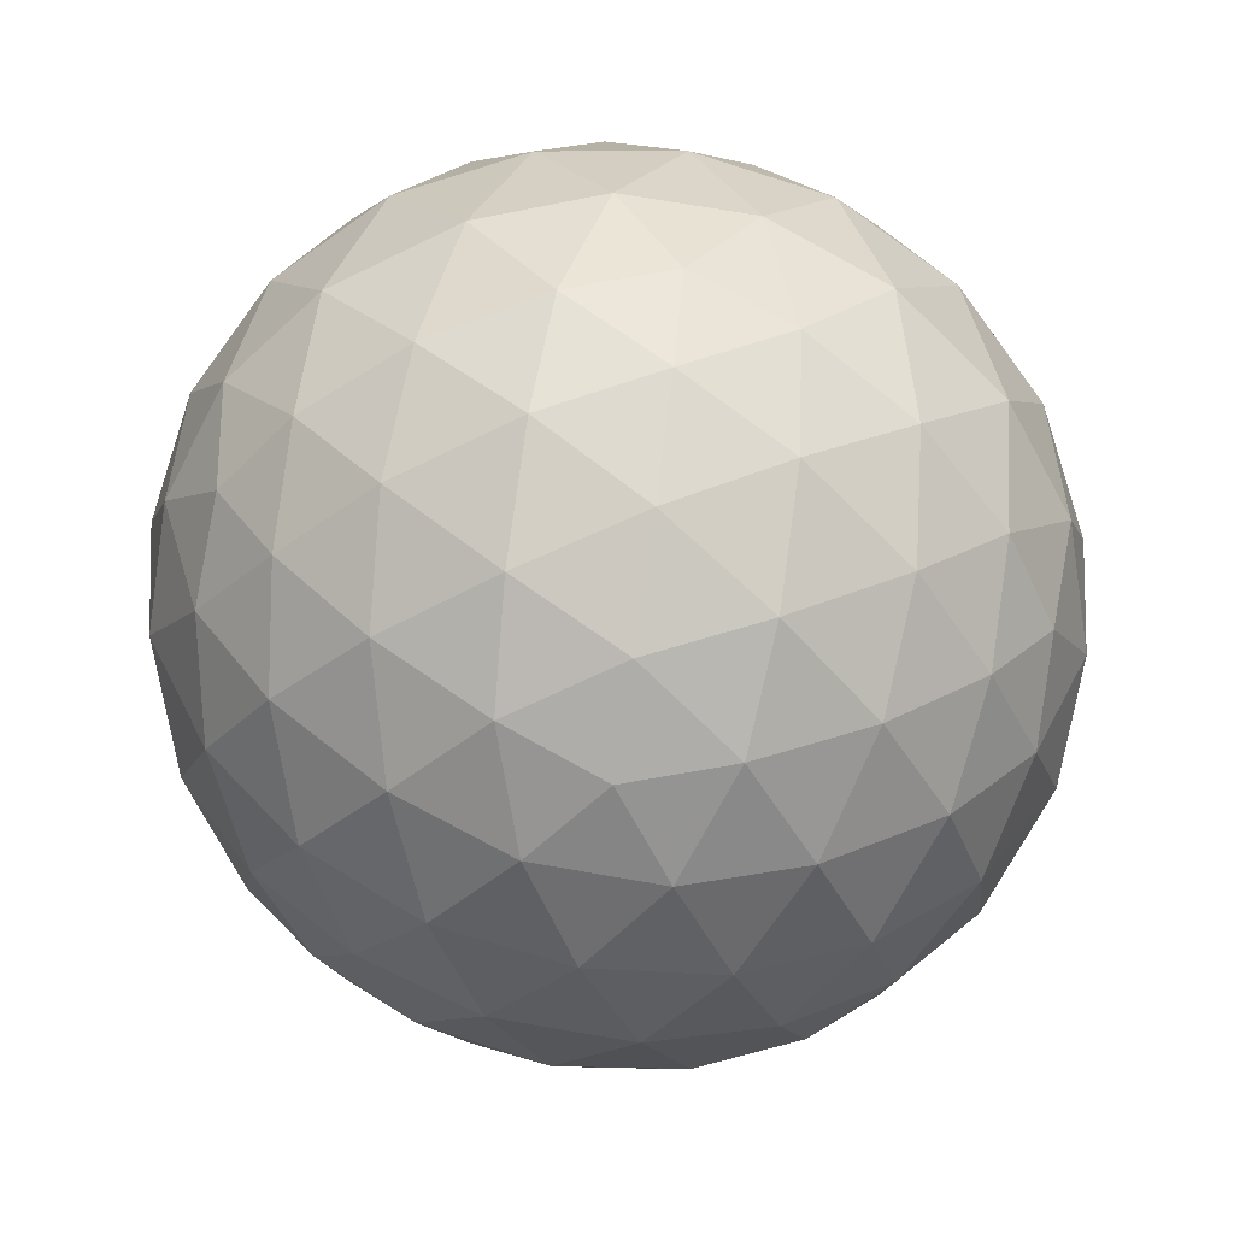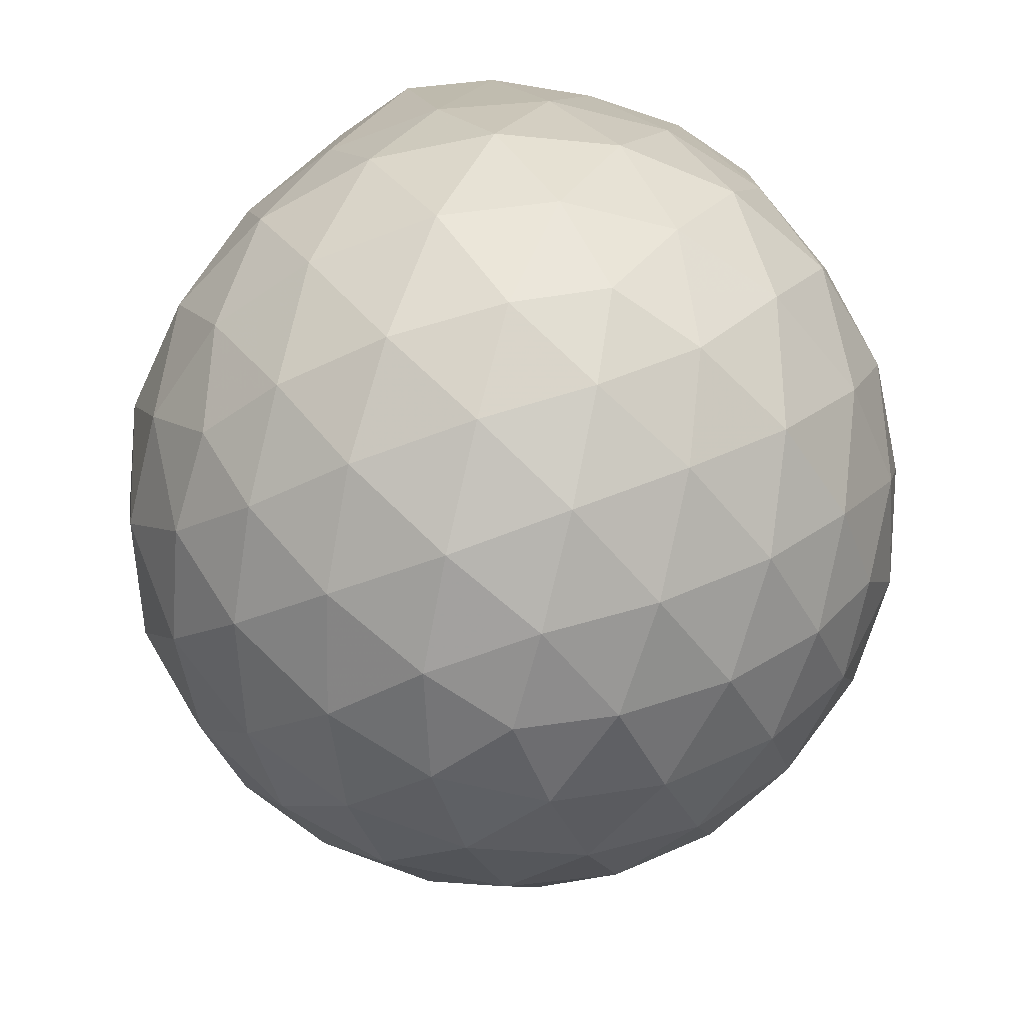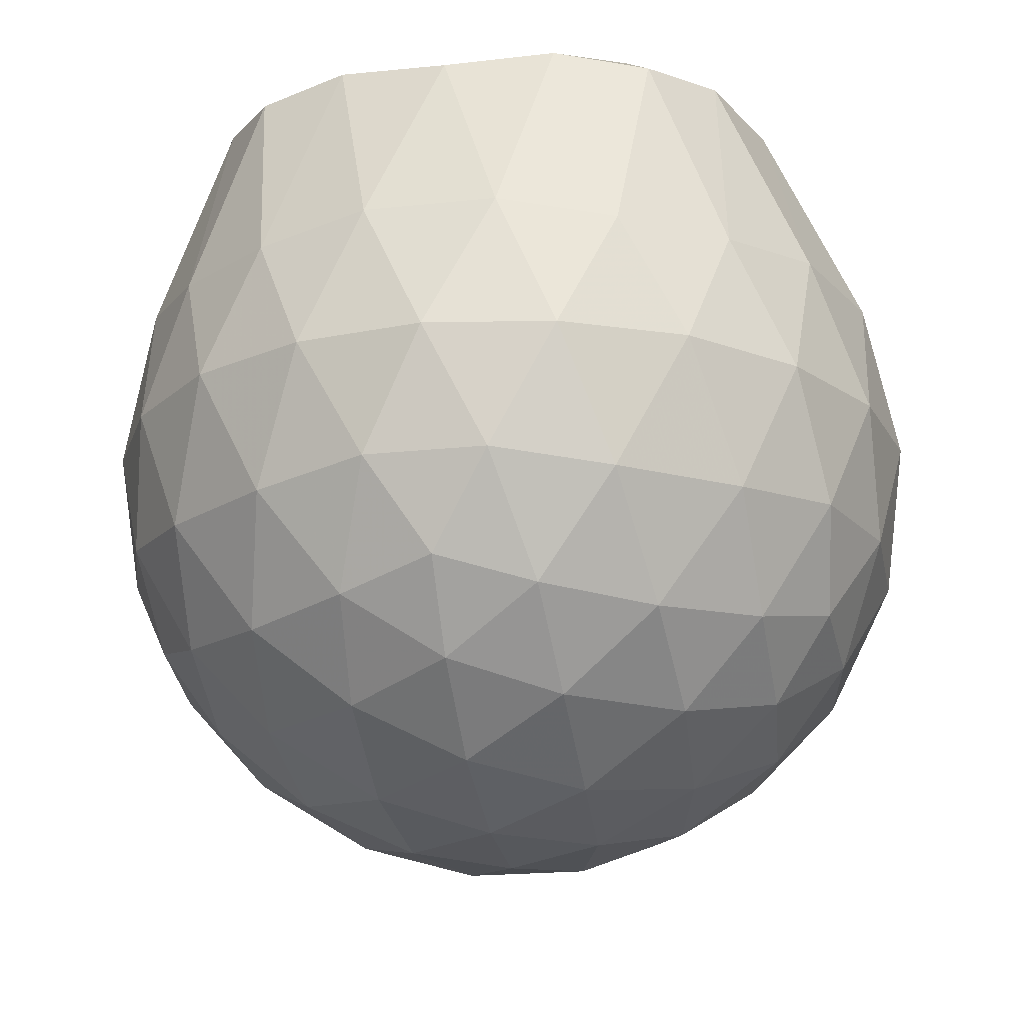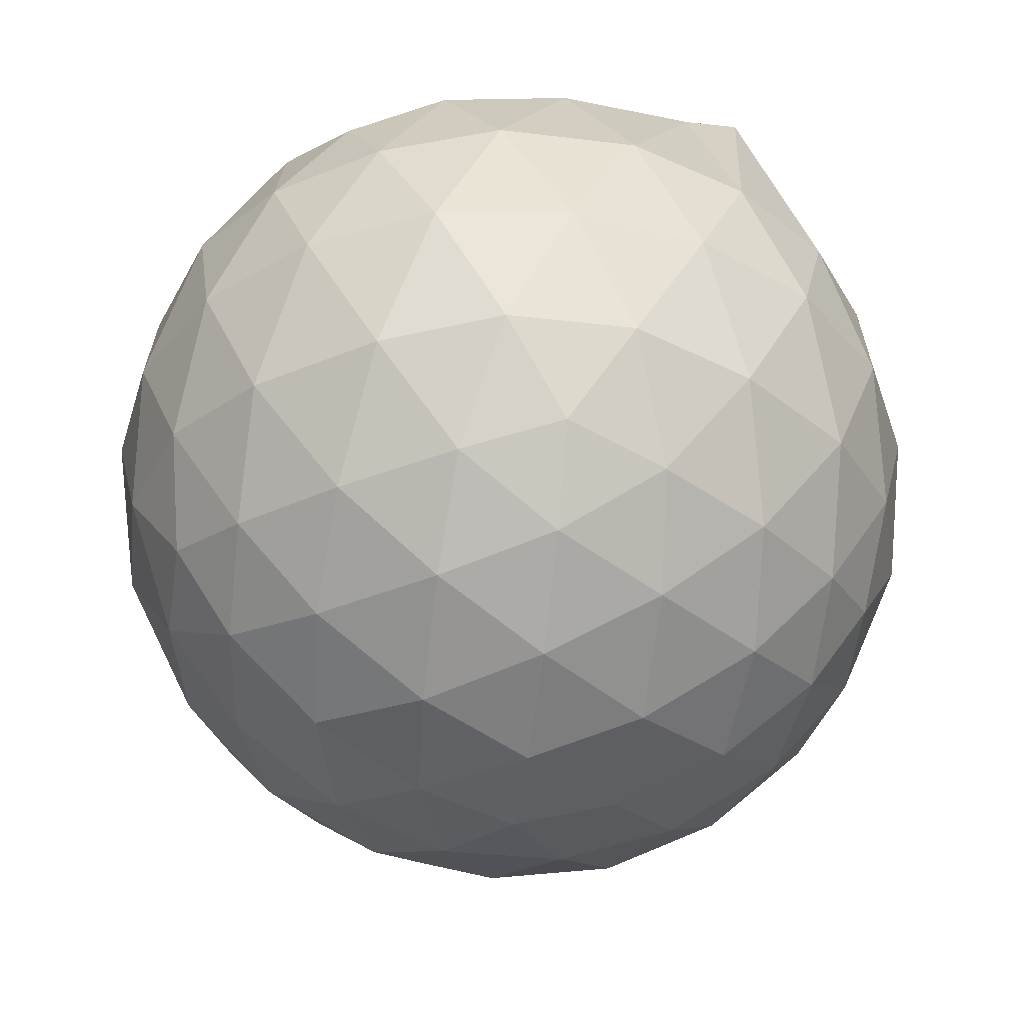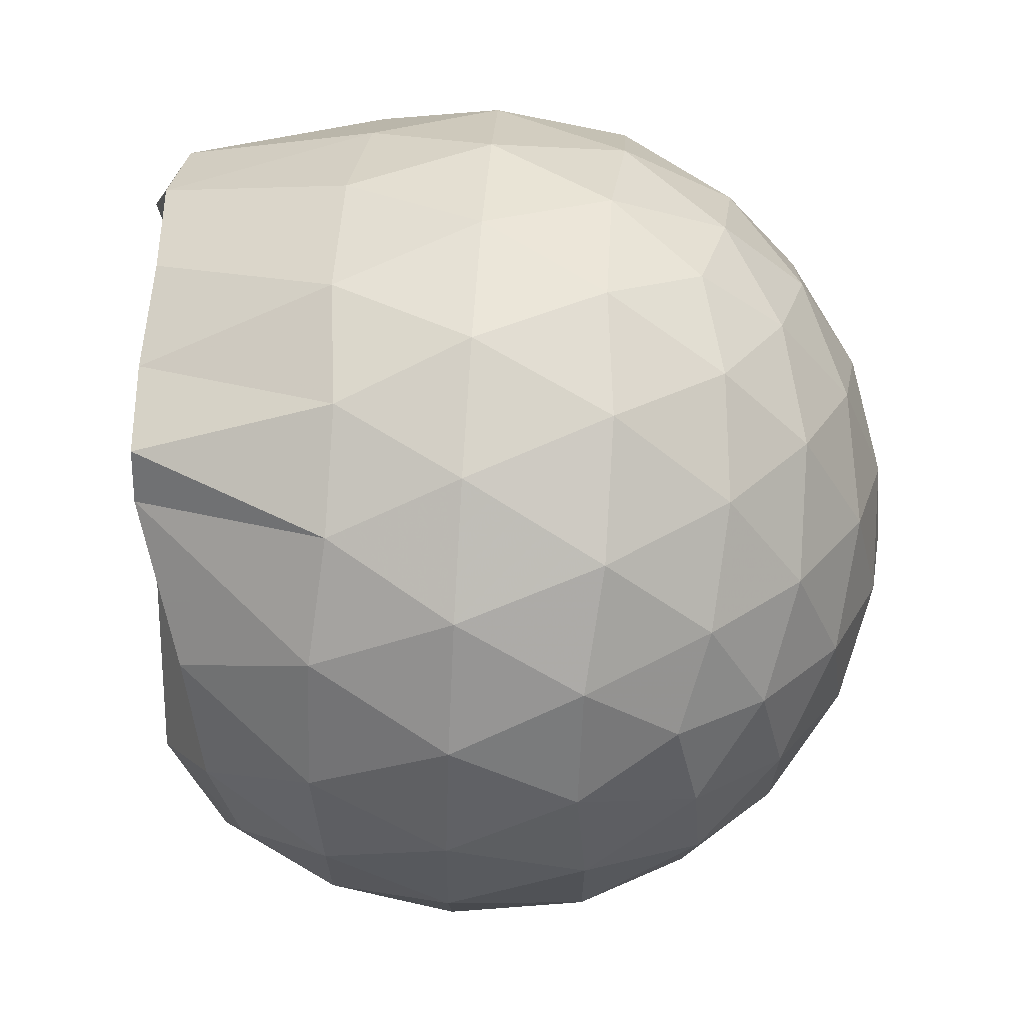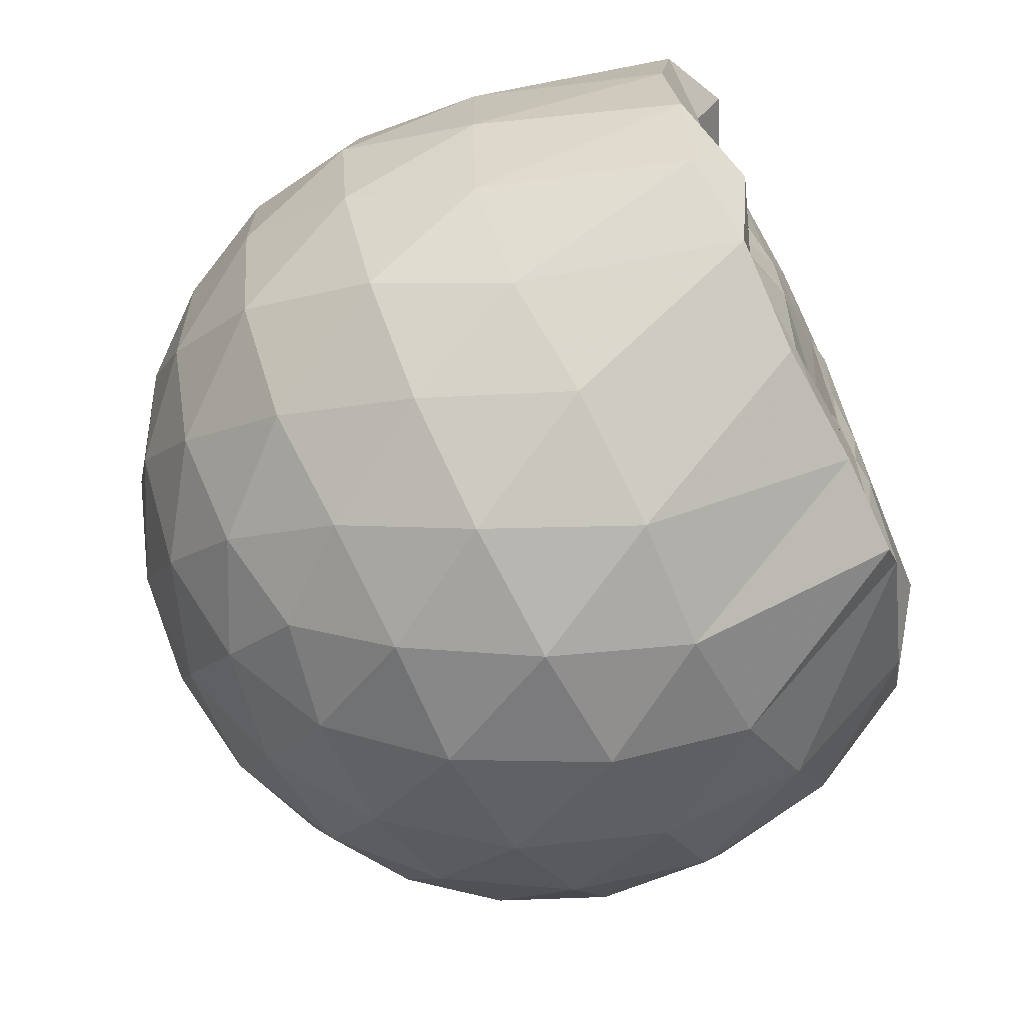
<metadata>
{"format":"obj","ext":"obj","renderer":"f3d","projection":"perspective","resolution":1024,"background":"white","views":[{"elev":-70.2,"azim":-27.5,"up":"+Z"},{"elev":-57.5,"azim":-104.8,"up":"+Z"},{"elev":-19.5,"azim":-78.5,"up":"+Z"},{"elev":-38.2,"azim":117.8,"up":"+Z"},{"elev":68.4,"azim":94.0,"up":"+Y"},{"elev":-68.7,"azim":-61.3,"up":"+Y"}]}
</metadata>
<code>
v -1.531 -0.01548 1.007
v -1.493 -0.01612 -0.7409
v -0.6385 -0.0158 0.7411
v -0.7115 0.2071 0.8076
v -0.8845 0.4475 0.8594
v -1.195 0.6347 0.9745
v -1.272 0.7346 0.9785
v -1.49 0.7035 0.9918
v -1.757 0.6702 0.989
v -1.998 0.5812 1.007
v -2.175 0.4477 0.9849
v -2.245 0.2371 1.009
v -2.274 -0.01613 0.9894
v -2.245 -0.2694 1.009
v -2.174 -0.4796 0.9841
v -1.997 -0.6137 1.007
v -1.757 -0.7027 0.9891
v -1.49 -0.736 0.9921
v -1.272 -0.7668 0.9784
v -1.194 -0.6668 0.974
v -0.8846 -0.4797 0.8595
v -0.711 -0.2394 0.8076
v -0.5542 0.1263 0.5246
v -0.6501 0.394 0.553
v -0.8395 0.6461 0.5542
v -1.069 0.8146 0.5293
v -1.344 0.8973 0.532
v -1.631 0.8842 0.5642
v -1.93 0.7838 0.5662
v -2.161 0.6221 0.5359
v -2.331 0.3948 0.5345
v -2.408 0.1339 0.5668
v -2.408 -0.1664 0.567
v -2.331 -0.4268 0.5341
v -2.161 -0.6542 0.5355
v -1.93 -0.8159 0.5655
v -1.631 -0.9166 0.5633
v -1.344 -0.9296 0.5313
v -1.069 -0.8469 0.5302
v -0.8394 -0.6784 0.5547
v -0.6499 -0.426 0.5537
v -0.5541 -0.1587 0.5251
v -0.5459 0.2864 0.2428
v -0.6879 0.559 0.2432
v -0.9092 0.7741 0.2443
v -1.187 0.9098 0.2459
v -1.494 0.9527 0.2481
v -1.8 0.8991 0.2499
v -2.074 0.7561 0.2495
v -2.29 0.5412 0.2518
v -2.427 0.2743 0.251
v -2.473 -0.01618 0.2524
v -2.427 -0.3064 0.2508
v -2.29 -0.5735 0.2521
v -2.074 -0.7882 0.2493
v -1.8 -0.9312 0.2498
v -1.494 -0.9849 0.2479
v -1.187 -0.9421 0.2458
v -0.9092 -0.8064 0.2442
v -0.6879 -0.5912 0.2433
v -0.5459 -0.3187 0.2425
v -0.4971 -0.01617 0.242
v -0.642 0.4137 -0.04076
v -0.8137 0.6452 -0.03917
v -1.052 0.8059 -0.06567
v -1.357 0.8991 -0.06333
v -1.646 0.9003 -0.03335
v -1.922 0.8074 -0.0306
v -2.148 0.6337 -0.0555
v -2.334 0.383 -0.05416
v -2.425 0.1218 -0.02398
v -2.425 -0.1539 -0.02393
v -2.334 -0.4152 -0.05415
v -2.148 -0.666 -0.05552
v -1.922 -0.8396 -0.03064
v -1.646 -0.9325 -0.03339
v -1.357 -0.9314 -0.06335
v -1.052 -0.8381 -0.06576
v -0.8137 -0.6775 -0.0391
v -0.642 -0.446 -0.04082
v -0.558 -0.1736 -0.06922
v -0.558 0.1413 -0.06924
v -0.7912 0.4836 -0.2508
v -0.981 0.626 -0.3062
v -1.241 0.7414 -0.3275
v -1.521 0.7925 -0.3008
v -1.76 0.7821 -0.2415
v -1.956 0.6479 -0.2949
v -2.147 0.4424 -0.315
v -2.284 0.2026 -0.2888
v -2.348 -0.01614 -0.2317
v -2.284 -0.2349 -0.2888
v -2.147 -0.4747 -0.315
v -1.956 -0.6801 -0.2949
v -1.76 -0.8143 -0.2416
v -1.521 -0.8247 -0.3008
v -1.241 -0.7736 -0.3275
v -0.981 -0.6582 -0.3062
v -0.7912 -0.5159 -0.2509
v -0.7106 -0.2946 -0.3081
v -0.677 -0.01612 -0.3319
v -0.7106 0.2623 -0.3081
v -0.8353 -0.01615 0.9406
v -1.196 0.2173 0.9801
v -1.313 0.4342 0.9931
v -1.327 0.6248 0.9739
v -1.582 0.5775 0.9817
v -1.849 0.4739 0.962
v -2.067 0.38 1.064
v -2.109 0.1169 1.009
v -2.11 -0.1498 1.01
v -2.067 -0.4128 1.063
v -1.848 -0.5072 0.962
v -1.583 -0.6098 0.9816
v -1.327 -0.6576 0.9738
v -1.313 -0.4667 0.9932
v -1.196 -0.2497 0.9801
v -1.249 -0.01664 0.9875
v -1.29 0.2114 0.9784
v -1.371 0.4112 0.9881
v -1.65 0.3475 0.9838
v -1.903 0.2501 0.9728
v -1.919 -0.016 0.9444
v -1.903 -0.283 0.9729
v -1.649 -0.3801 0.9836
v -1.372 -0.4439 0.9883
v -1.29 -0.2425 0.9781
v -1.315 -0.01651 0.9718
v -1.455 0.1908 0.9635
v -1.702 0.1116 1.007
v -1.701 -0.1432 1.007
v -1.454 -0.2228 0.963
v -0.9078 0.3998 -0.4423
v -1.148 0.5301 -0.5027
v -1.442 0.6212 -0.4993
v -1.715 0.6498 -0.4332
v -1.916 0.4653 -0.492
v -2.095 0.2224 -0.488
v -2.208 -0.01613 -0.4235
v -2.095 -0.2546 -0.488
v -1.916 -0.4975 -0.492
v -1.715 -0.682 -0.4332
v -1.442 -0.6534 -0.4993
v -1.148 -0.5623 -0.5027
v -0.9078 -0.432 -0.4423
v -0.8543 -0.1673 -0.5053
v -0.8543 0.1351 -0.5053
v -1.086 0.2724 -0.6126
v -1.361 0.3775 -0.6494
v -1.647 0.4467 -0.6053
v -1.836 0.2242 -0.6412
v -1.992 -0.01612 -0.5985
v -1.836 -0.2564 -0.6412
v -1.647 -0.4789 -0.6053
v -1.361 -0.4098 -0.6494
v -1.086 -0.3046 -0.6126
v -1.067 -0.01612 -0.6527
v -1.297 0.1222 -0.7146
v -1.567 0.2065 -0.7107
v -1.734 -0.01612 -0.7073
v -1.567 -0.2388 -0.7107
v -1.297 -0.1544 -0.7146
f 3 23 4
f 4 23 24
f 4 24 5
f 5 24 25
f 5 25 6
f 6 25 26
f 6 26 7
f 7 26 27
f 7 27 8
f 8 27 28
f 8 28 9
f 9 28 29
f 9 29 10
f 10 29 30
f 10 30 11
f 11 30 31
f 11 31 12
f 12 31 32
f 12 32 13
f 13 32 33
f 13 33 14
f 14 33 34
f 14 34 15
f 15 34 35
f 15 35 16
f 16 35 36
f 16 36 17
f 17 36 37
f 17 37 18
f 18 37 38
f 18 38 19
f 19 38 39
f 19 39 20
f 20 39 40
f 20 40 21
f 21 40 41
f 21 41 22
f 22 41 42
f 22 42 3
f 3 42 23
f 23 43 24
f 24 43 44
f 24 44 25
f 25 44 45
f 25 45 26
f 26 45 46
f 26 46 27
f 27 46 47
f 27 47 28
f 28 47 48
f 28 48 29
f 29 48 49
f 29 49 30
f 30 49 50
f 30 50 31
f 31 50 51
f 31 51 32
f 32 51 52
f 32 52 33
f 33 52 53
f 33 53 34
f 34 53 54
f 34 54 35
f 35 54 55
f 35 55 36
f 36 55 56
f 36 56 37
f 37 56 57
f 37 57 38
f 38 57 58
f 38 58 39
f 39 58 59
f 39 59 40
f 40 59 60
f 40 60 41
f 41 60 61
f 41 61 42
f 42 61 62
f 42 62 23
f 23 62 43
f 43 63 44
f 44 63 64
f 44 64 45
f 45 64 65
f 45 65 46
f 46 65 66
f 46 66 47
f 47 66 67
f 47 67 48
f 48 67 68
f 48 68 49
f 49 68 69
f 49 69 50
f 50 69 70
f 50 70 51
f 51 70 71
f 51 71 52
f 52 71 72
f 52 72 53
f 53 72 73
f 53 73 54
f 54 73 74
f 54 74 55
f 55 74 75
f 55 75 56
f 56 75 76
f 56 76 57
f 57 76 77
f 57 77 58
f 58 77 78
f 58 78 59
f 59 78 79
f 59 79 60
f 60 79 80
f 60 80 61
f 61 80 81
f 61 81 62
f 62 81 82
f 62 82 43
f 43 82 63
f 63 83 64
f 64 83 84
f 64 84 65
f 65 84 85
f 65 85 66
f 66 85 86
f 66 86 67
f 67 86 87
f 67 87 68
f 68 87 88
f 68 88 69
f 69 88 89
f 69 89 70
f 70 89 90
f 70 90 71
f 71 90 91
f 71 91 72
f 72 91 92
f 72 92 73
f 73 92 93
f 73 93 74
f 74 93 94
f 74 94 75
f 75 94 95
f 75 95 76
f 76 95 96
f 76 96 77
f 77 96 97
f 77 97 78
f 78 97 98
f 78 98 79
f 79 98 99
f 79 99 80
f 80 99 100
f 80 100 81
f 81 100 101
f 81 101 82
f 82 101 102
f 82 102 63
f 63 102 83
f 103 104 118
f 104 119 118
f 104 105 119
f 105 120 119
f 105 106 120
f 106 107 120
f 107 121 120
f 107 108 121
f 108 122 121
f 108 109 122
f 109 110 122
f 110 123 122
f 110 111 123
f 111 124 123
f 111 112 124
f 112 113 124
f 113 125 124
f 113 114 125
f 114 126 125
f 114 115 126
f 115 116 126
f 116 127 126
f 116 117 127
f 117 118 127
f 117 103 118
f 118 119 128
f 119 129 128
f 119 120 129
f 120 121 129
f 121 130 129
f 121 122 130
f 122 123 130
f 123 131 130
f 123 124 131
f 124 125 131
f 125 132 131
f 125 126 132
f 126 127 132
f 127 128 132
f 127 118 128
f 133 148 134
f 134 148 149
f 134 149 135
f 135 149 150
f 135 150 136
f 136 150 137
f 137 150 151
f 137 151 138
f 138 151 152
f 138 152 139
f 139 152 140
f 140 152 153
f 140 153 141
f 141 153 154
f 141 154 142
f 142 154 143
f 143 154 155
f 143 155 144
f 144 155 156
f 144 156 145
f 145 156 146
f 146 156 157
f 146 157 147
f 147 157 148
f 147 148 133
f 148 158 149
f 149 158 159
f 149 159 150
f 150 159 151
f 151 159 160
f 151 160 152
f 152 160 153
f 153 160 161
f 153 161 154
f 154 161 155
f 155 161 162
f 155 162 156
f 156 162 157
f 157 162 158
f 157 158 148
f 3 4 103
f 103 4 104
f 4 5 104
f 104 5 105
f 5 6 105
f 105 6 106
f 6 7 106
f 7 8 106
f 106 8 107
f 8 9 107
f 107 9 108
f 9 10 108
f 108 10 109
f 10 11 109
f 11 12 109
f 109 12 110
f 12 13 110
f 110 13 111
f 13 14 111
f 111 14 112
f 14 15 112
f 15 16 112
f 112 16 113
f 16 17 113
f 113 17 114
f 17 18 114
f 114 18 115
f 18 19 115
f 19 20 115
f 115 20 116
f 20 21 116
f 116 21 117
f 21 22 117
f 117 22 103
f 22 3 103
f 83 133 84
f 84 133 134
f 84 134 85
f 85 134 135
f 85 135 86
f 86 135 136
f 86 136 87
f 87 136 88
f 88 136 137
f 88 137 89
f 89 137 138
f 89 138 90
f 90 138 139
f 90 139 91
f 91 139 92
f 92 139 140
f 92 140 93
f 93 140 141
f 93 141 94
f 94 141 142
f 94 142 95
f 95 142 96
f 96 142 143
f 96 143 97
f 97 143 144
f 97 144 98
f 98 144 145
f 98 145 99
f 99 145 100
f 100 145 146
f 100 146 101
f 101 146 147
f 101 147 102
f 102 147 133
f 102 133 83
f 128 129 1
f 129 130 1
f 130 131 1
f 131 132 1
f 132 128 1
f 159 158 2
f 160 159 2
f 161 160 2
f 162 161 2
f 158 162 2

</code>
